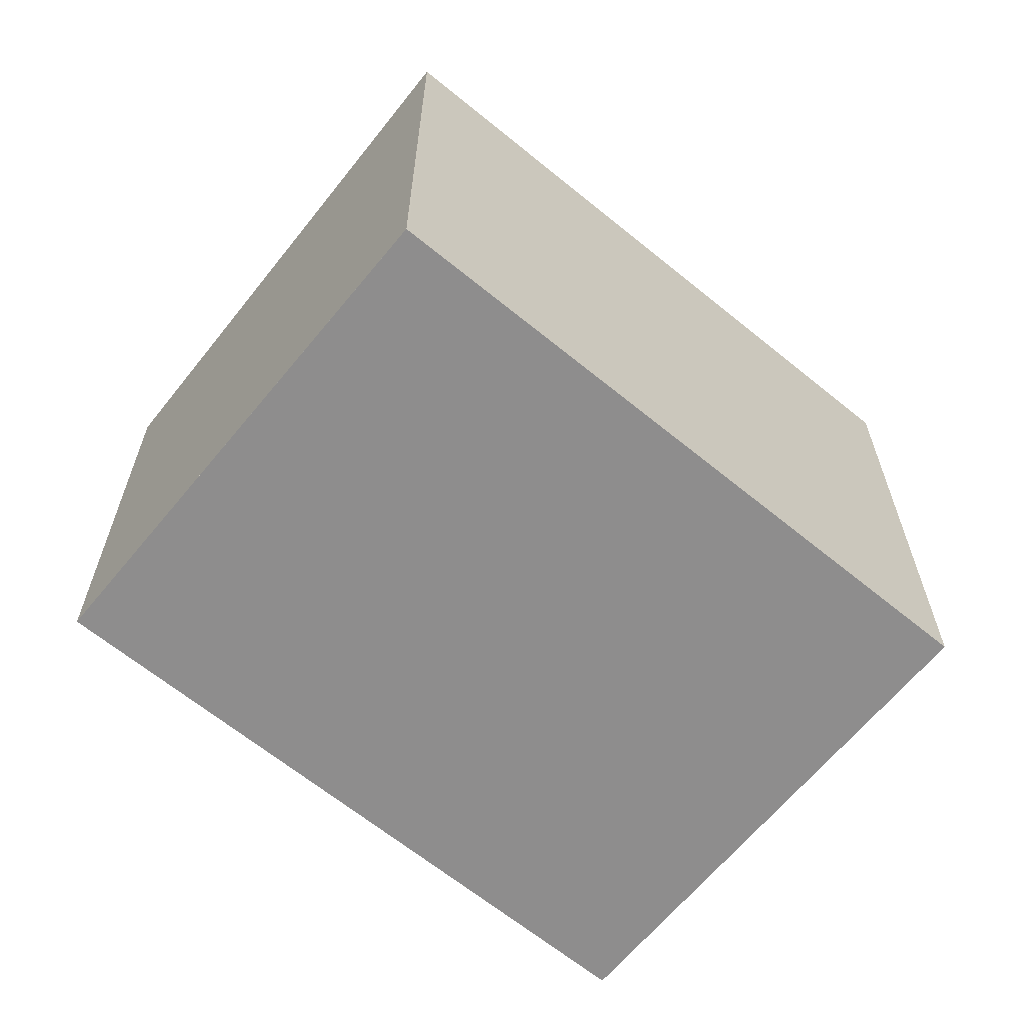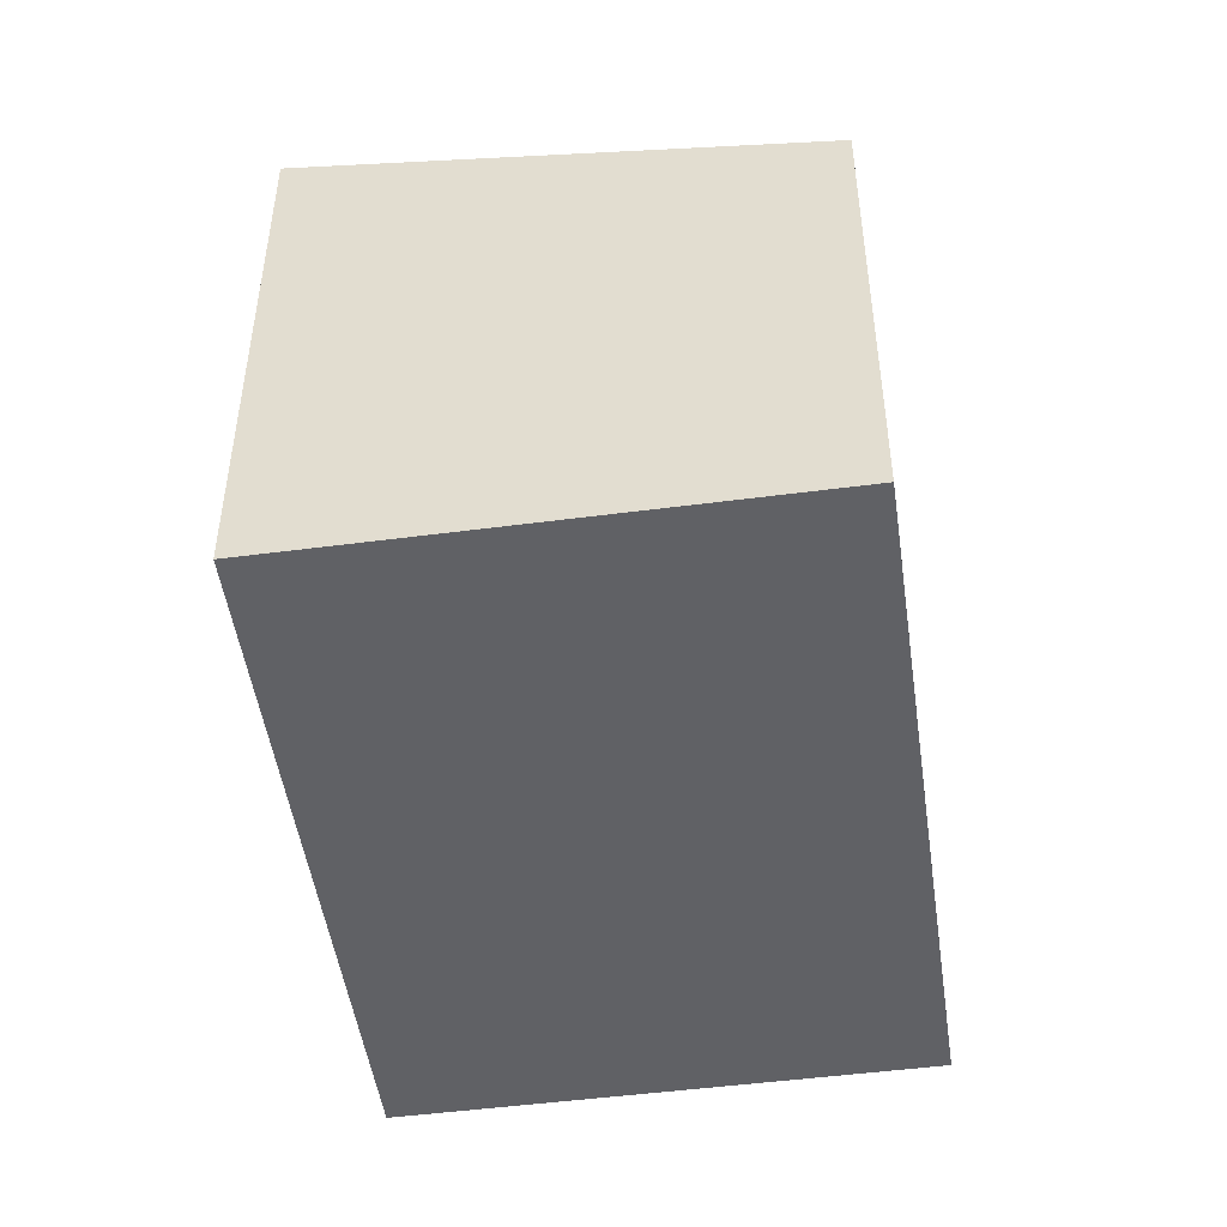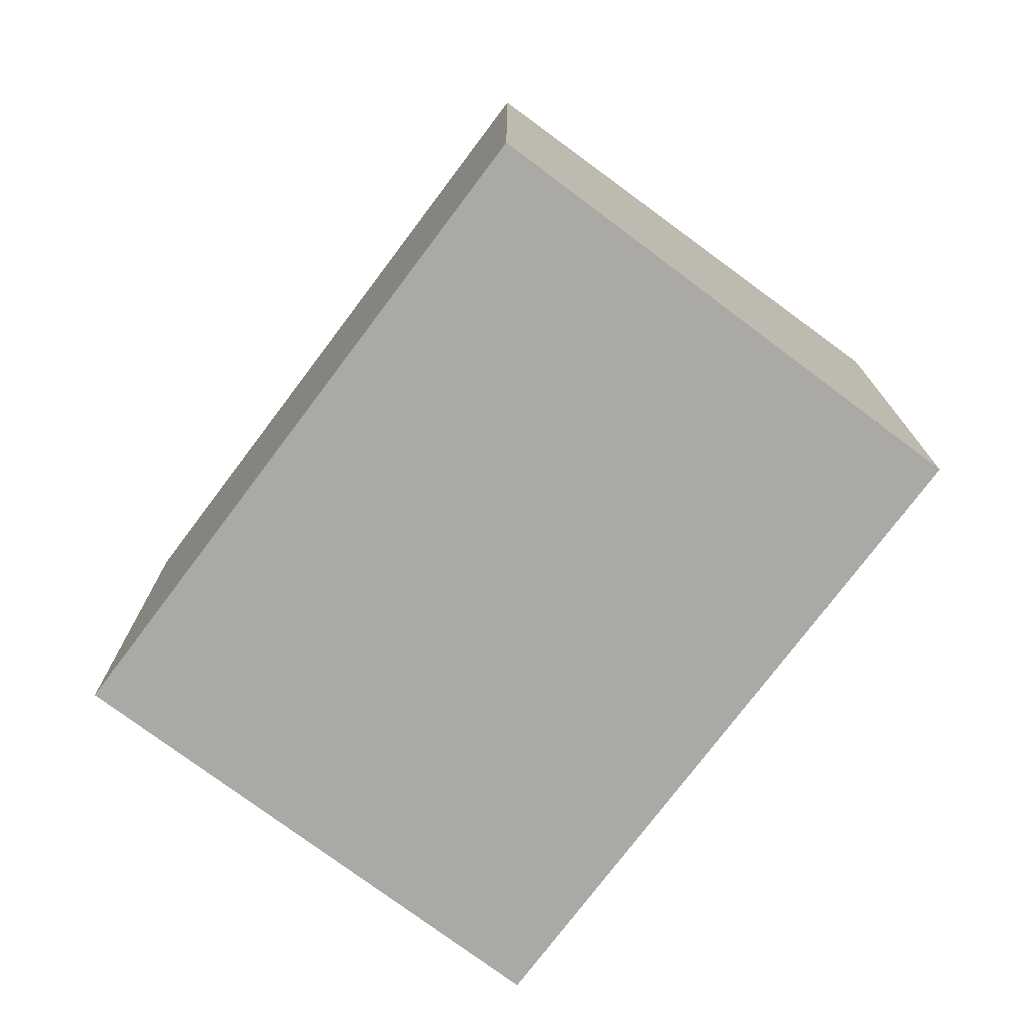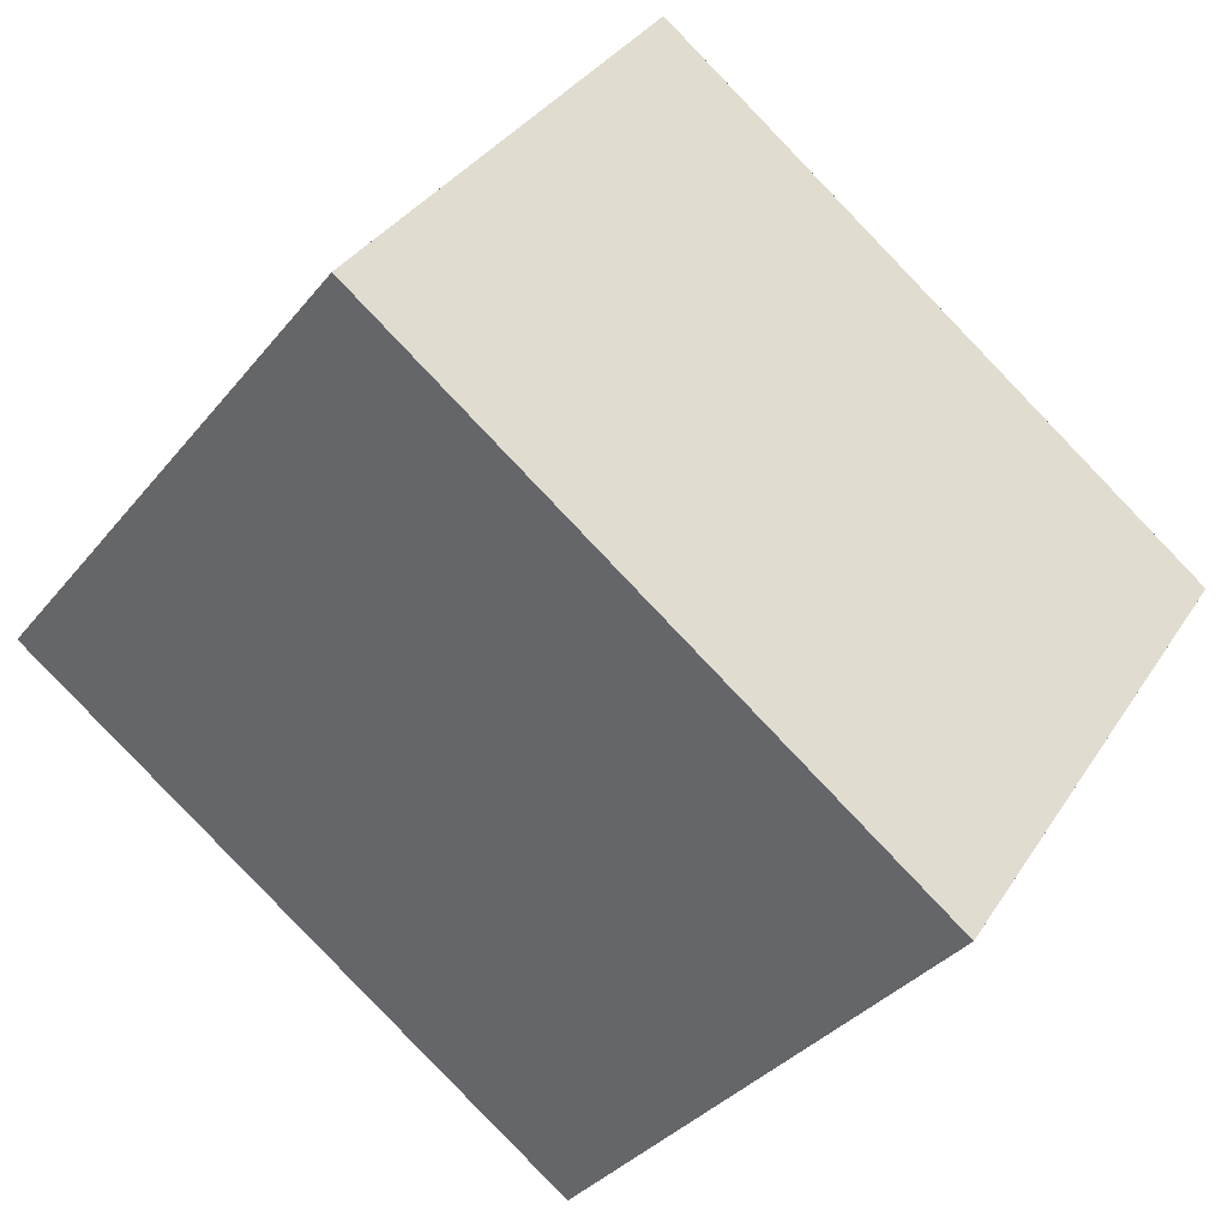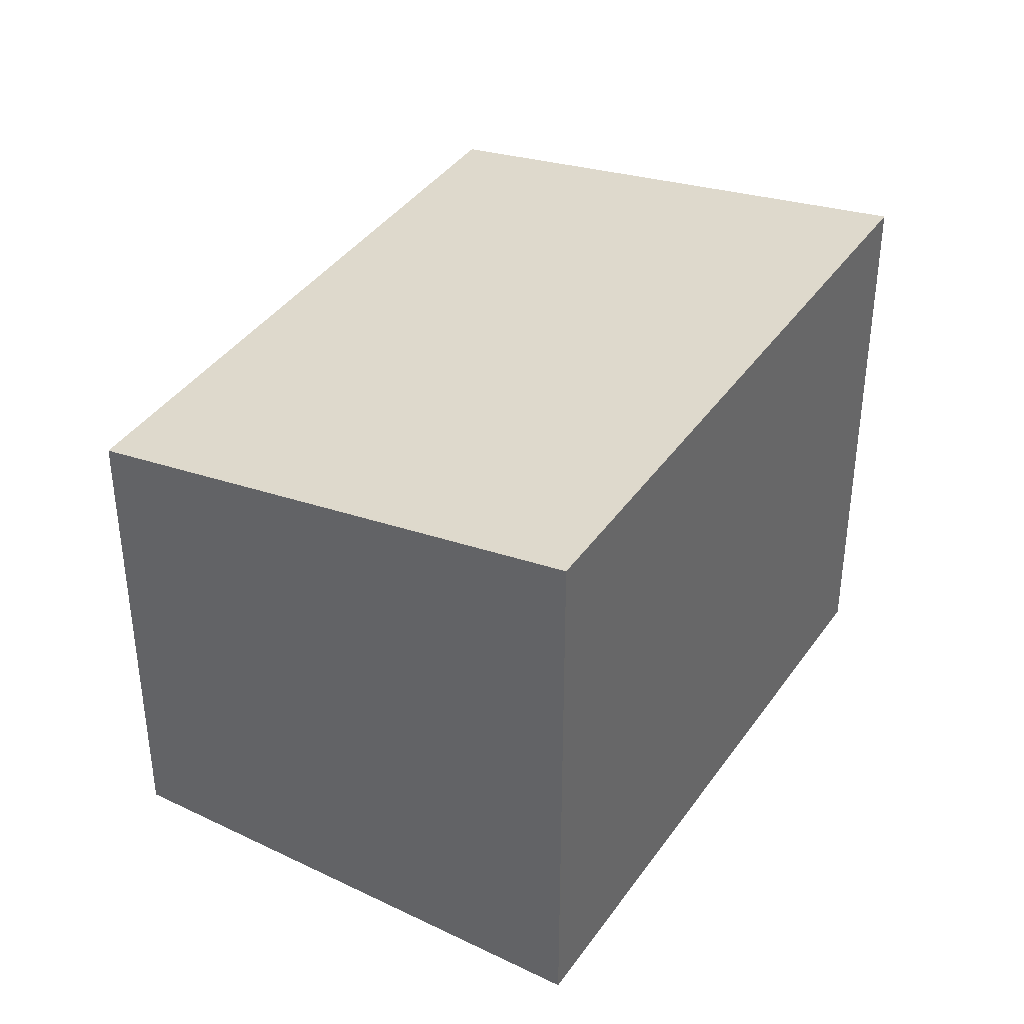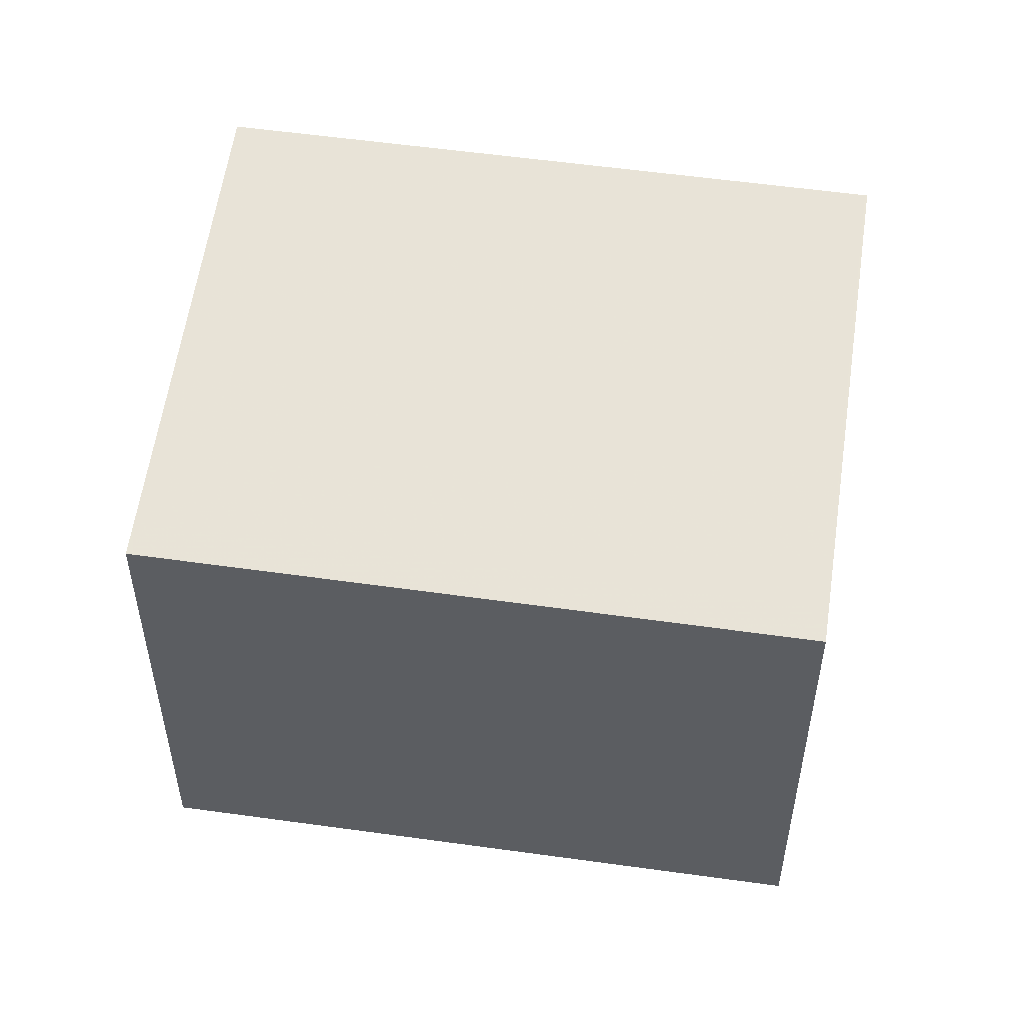
<metadata>
{"format":"obj","ext":"obj","renderer":"f3d","projection":"perspective","resolution":1024,"background":"white","views":[{"elev":-64.7,"azim":-5.1,"up":"+Z"},{"elev":-49.2,"azim":132.6,"up":"+Z"},{"elev":-75.6,"azim":-92.5,"up":"+Z"},{"elev":-34.8,"azim":147.0,"up":"+Y"},{"elev":39.0,"azim":-24.4,"up":"+Z"},{"elev":52.8,"azim":-137.1,"up":"+Z"}]}
</metadata>
<code>
v -632.2 -1935 2.214
v -629.6 -1933 2.233
v -628.3 -1935 2.573
v -630.8 -1937 2.555
v -632.1 -1935 2.237
v -629.5 -1933 2.256
v -629.6 -1933 2.232
v -629.5 -1933 2.255
v -628.3 -1935 2.573
v -632.2 -1935 2.214
v -632.1 -1935 2.237
v -630.8 -1937 2.555
v -630.8 -1937 2.554
v -628.3 -1935 2.572
v -630.8 -1937 2.554
v -628.3 -1935 2.572
v -632.2 -1935 2.214
v -632.2 -1935 2.214
v -632.2 -1935 0
v -632.2 -1935 0
v -629.5 -1933 2.256
v -629.6 -1933 2.233
v -629.6 -1933 4.441e-16
v -629.5 -1933 4.441e-16
v -628.3 -1935 2.573
v -628.3 -1935 2.573
v -628.3 -1935 0
v -628.3 -1935 0
v -630.8 -1937 2.554
v -630.8 -1937 2.555
v -630.8 -1937 4.441e-16
v -630.8 -1937 -4.441e-16
v -632.2 -1935 2.214
v -632.1 -1935 2.237
v -632.1 -1935 0
v -632.2 -1935 0
v -628.3 -1935 2.572
v -629.5 -1933 2.256
v -629.5 -1933 4.441e-16
v -628.3 -1935 0
v -629.6 -1933 2.233
v -629.6 -1933 2.232
v -629.6 -1933 -4.441e-16
v -629.6 -1933 4.441e-16
v -630.8 -1937 2.555
v -628.3 -1935 2.573
v -628.3 -1935 0
v -630.8 -1937 -4.441e-16
v -629.6 -1933 2.232
v -632.2 -1935 2.214
v -632.2 -1935 0
v -629.6 -1933 -4.441e-16
v -630.8 -1937 2.555
v -630.8 -1937 2.555
v -630.8 -1937 -4.441e-16
v -630.8 -1937 4.441e-16
v -632.1 -1935 2.237
v -630.8 -1937 2.554
v -630.8 -1937 -4.441e-16
v -632.1 -1935 0
v -628.3 -1935 2.573
v -628.3 -1935 2.572
v -628.3 -1935 0
v -628.3 -1935 0
v -632.2 -1935 0
v -629.6 -1933 0
v -628.3 -1935 0
v -630.8 -1937 0
f 13 12 4 15
f 11 5 1 10
f 7 2 6 8
f 16 3 9 14
f 10 7 8 11
f 14 9 12 13
f 13 11 8 14
f 15 5 11 13
f 14 8 6 16
f 18 19 20 17
f 22 23 24 21
f 26 27 28 25
f 30 31 32 29
f 34 35 36 33
f 38 39 40 37
f 42 43 44 41
f 46 47 48 45
f 50 51 52 49
f 54 55 56 53
f 58 59 60 57
f 62 63 64 61
f 66 67 68 65

</code>
